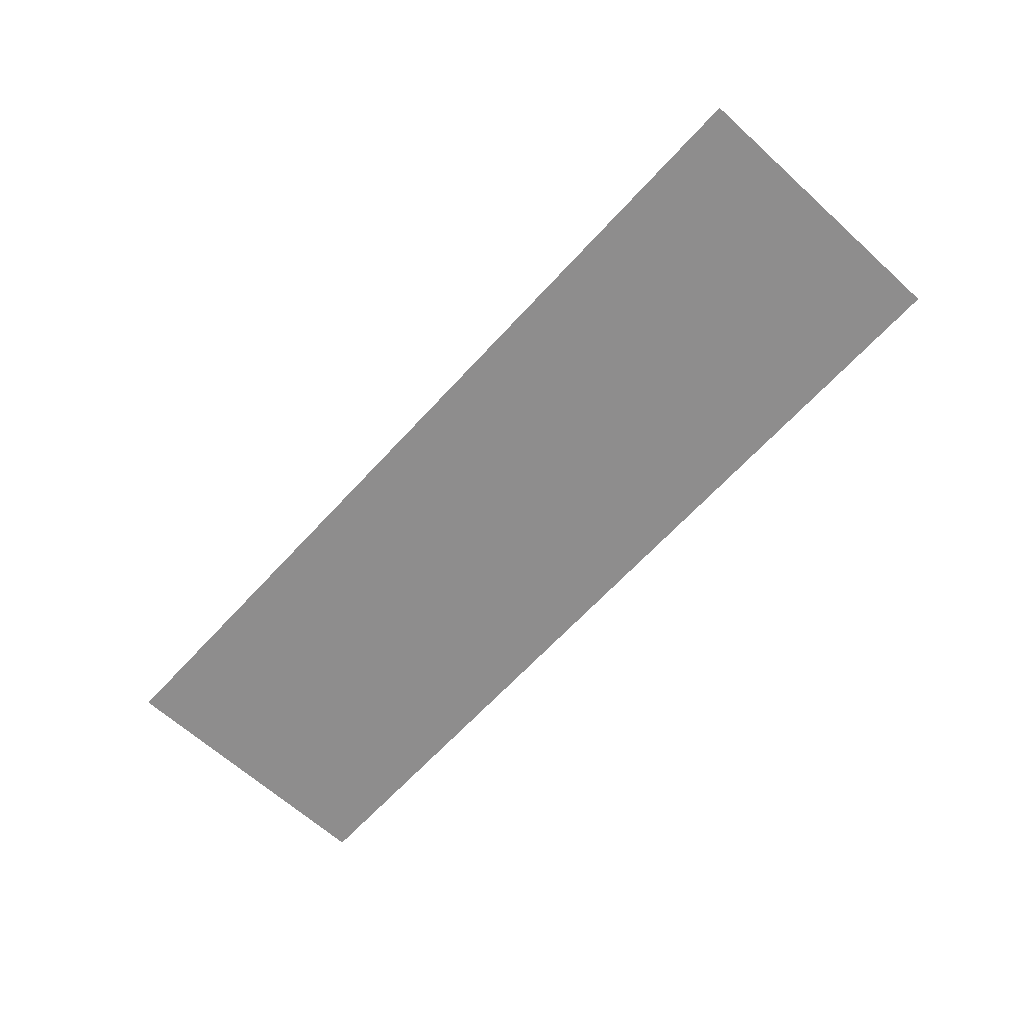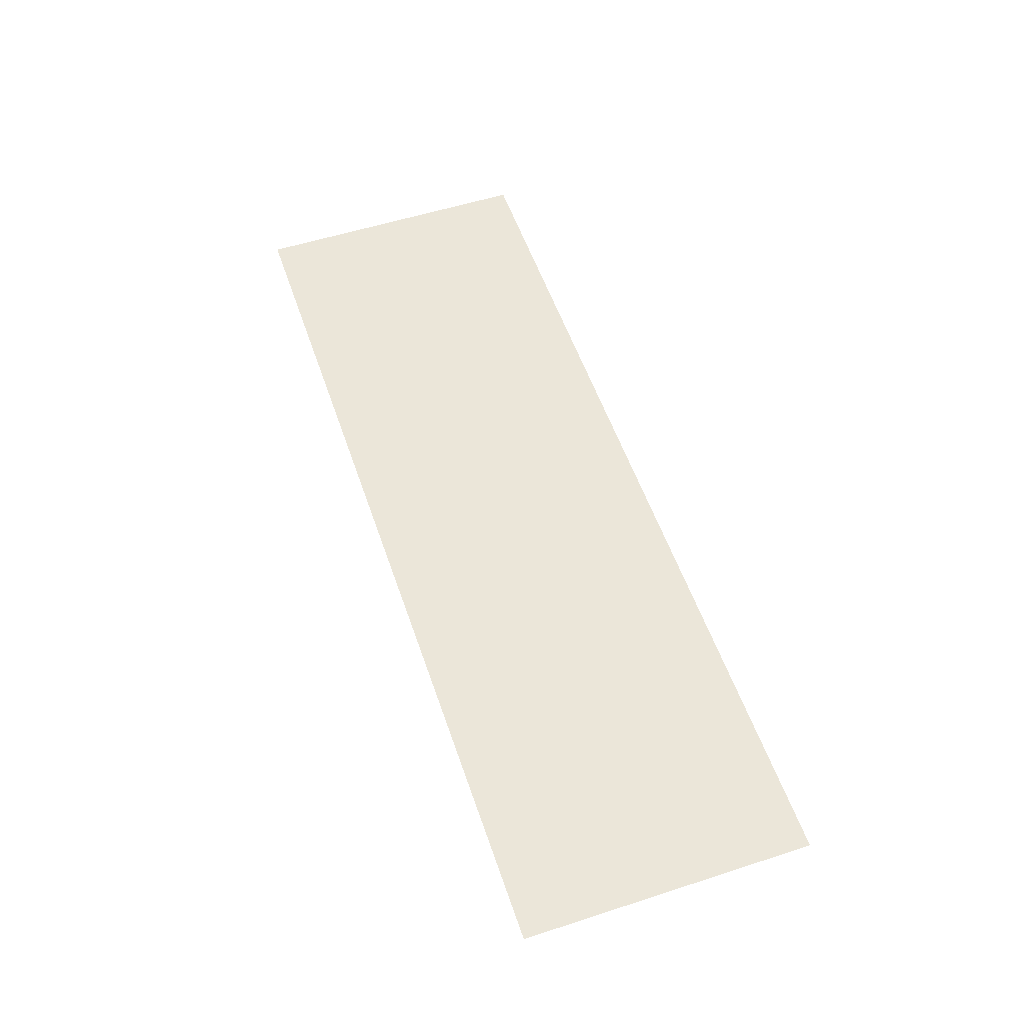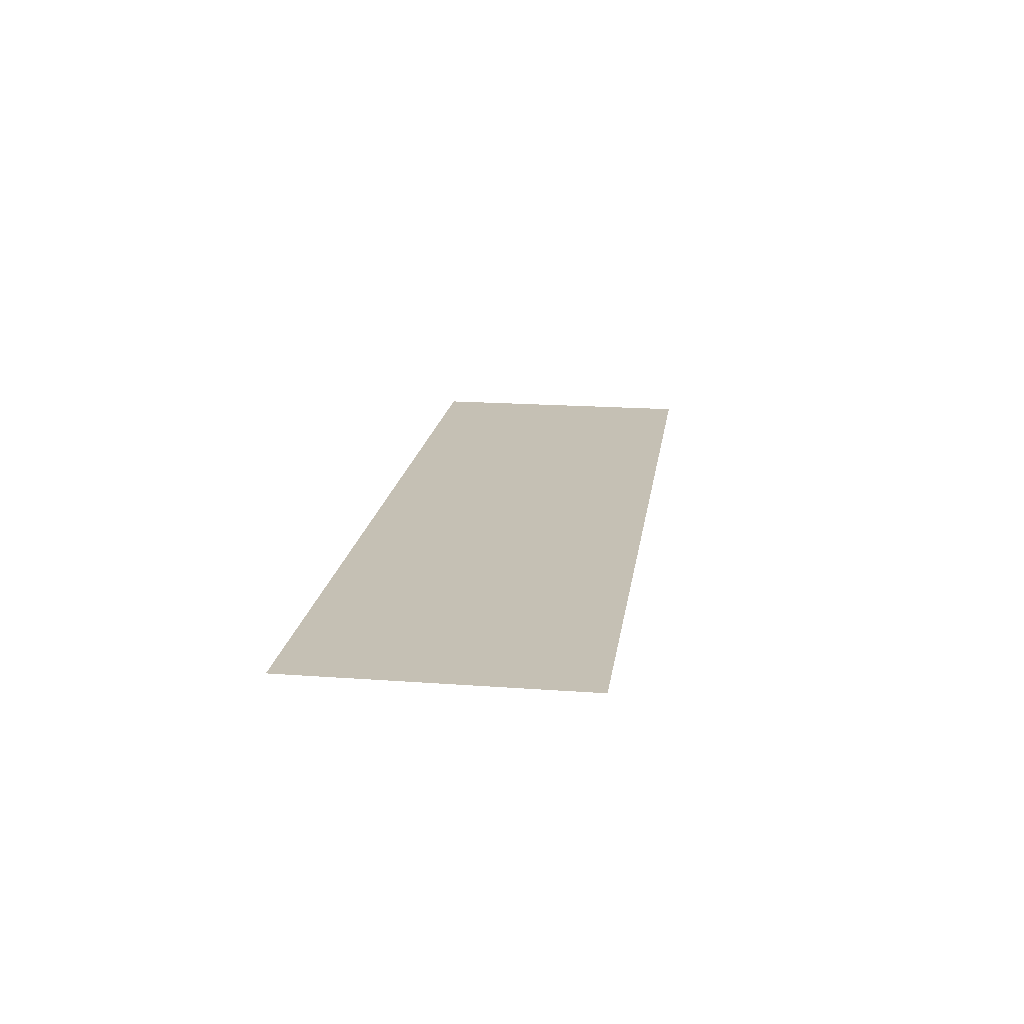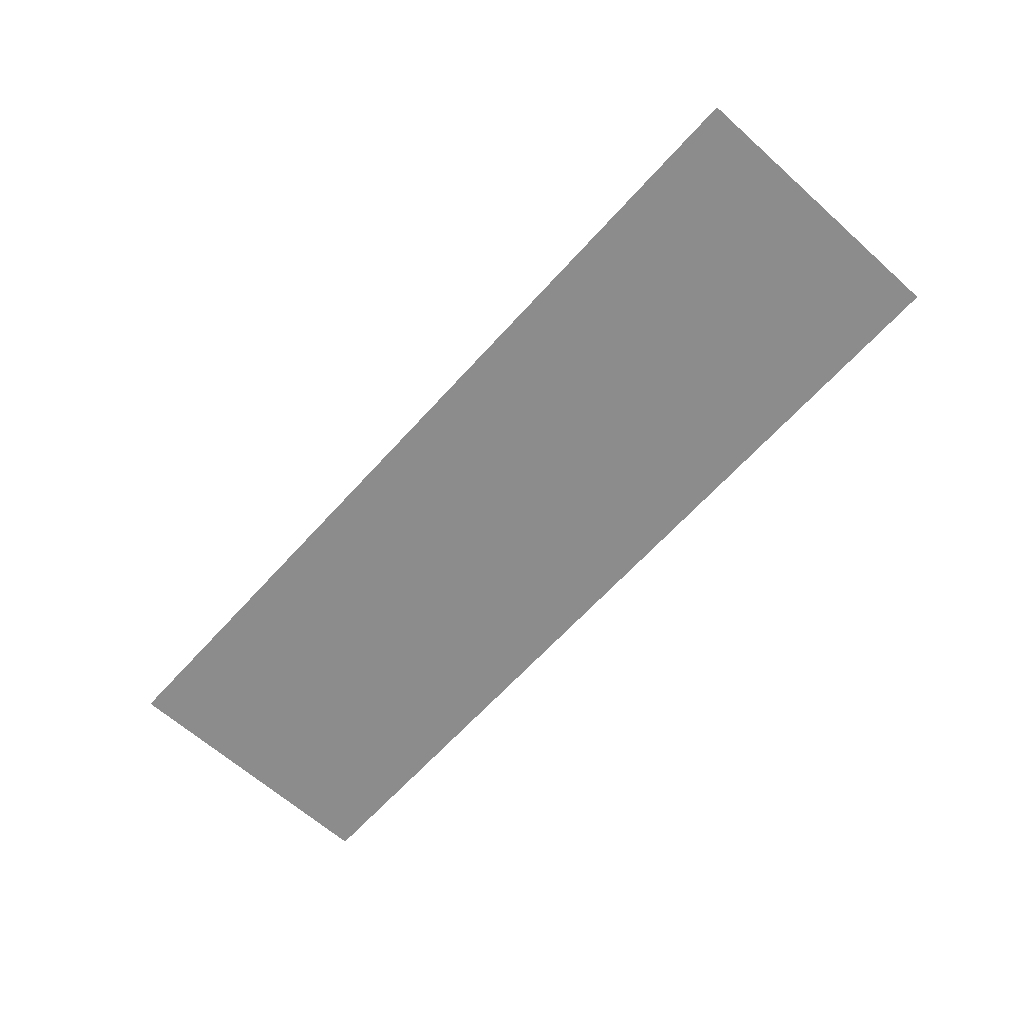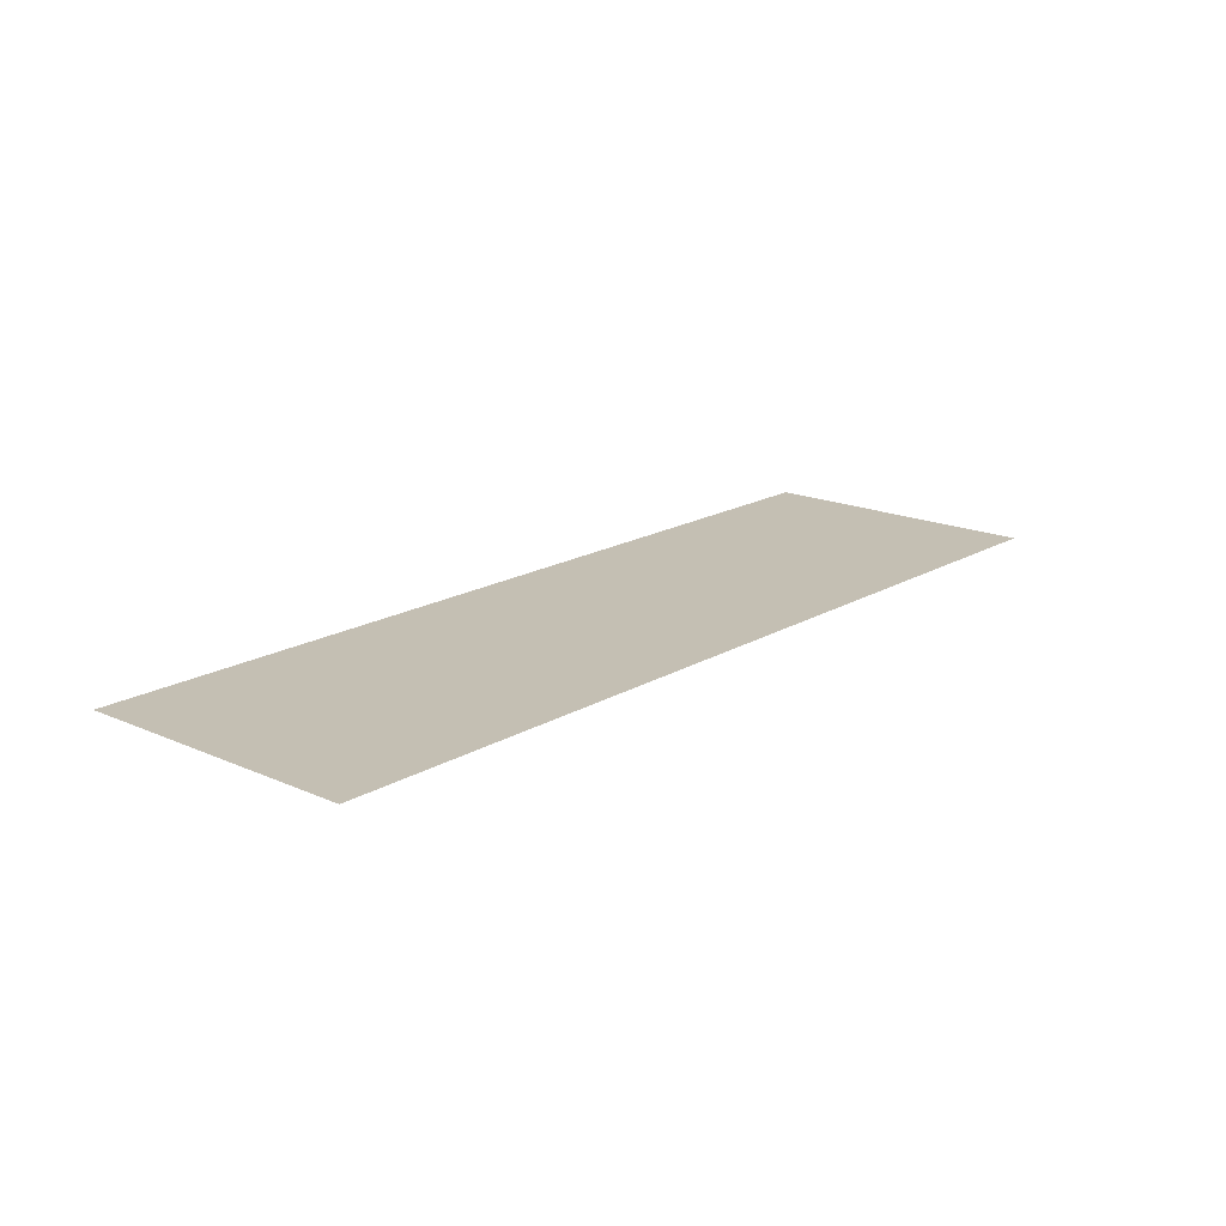
<metadata>
{"format":"obj","ext":"obj","renderer":"f3d","projection":"perspective","resolution":1024,"background":"white","views":[{"elev":-64.7,"azim":-132.4,"up":"+Z"},{"elev":55.2,"azim":-108.8,"up":"+Z"},{"elev":18.3,"azim":-81.9,"up":"+Z"},{"elev":-64.2,"azim":-132.0,"up":"+Z"},{"elev":17.7,"azim":131.0,"up":"+Z"}]}
</metadata>
<code>
o mesh30/mesh30-geometry#mesh30-geometry
v 0.4862 -0.2017 0.3792
v -0.4755 -0.5048 0.3792
v 0.4862 -0.5048 0.3792
v -0.4755 -0.2017 0.3792
f 1 2 3
f 2 1 4
f 3 2 1
f 4 1 2

</code>
